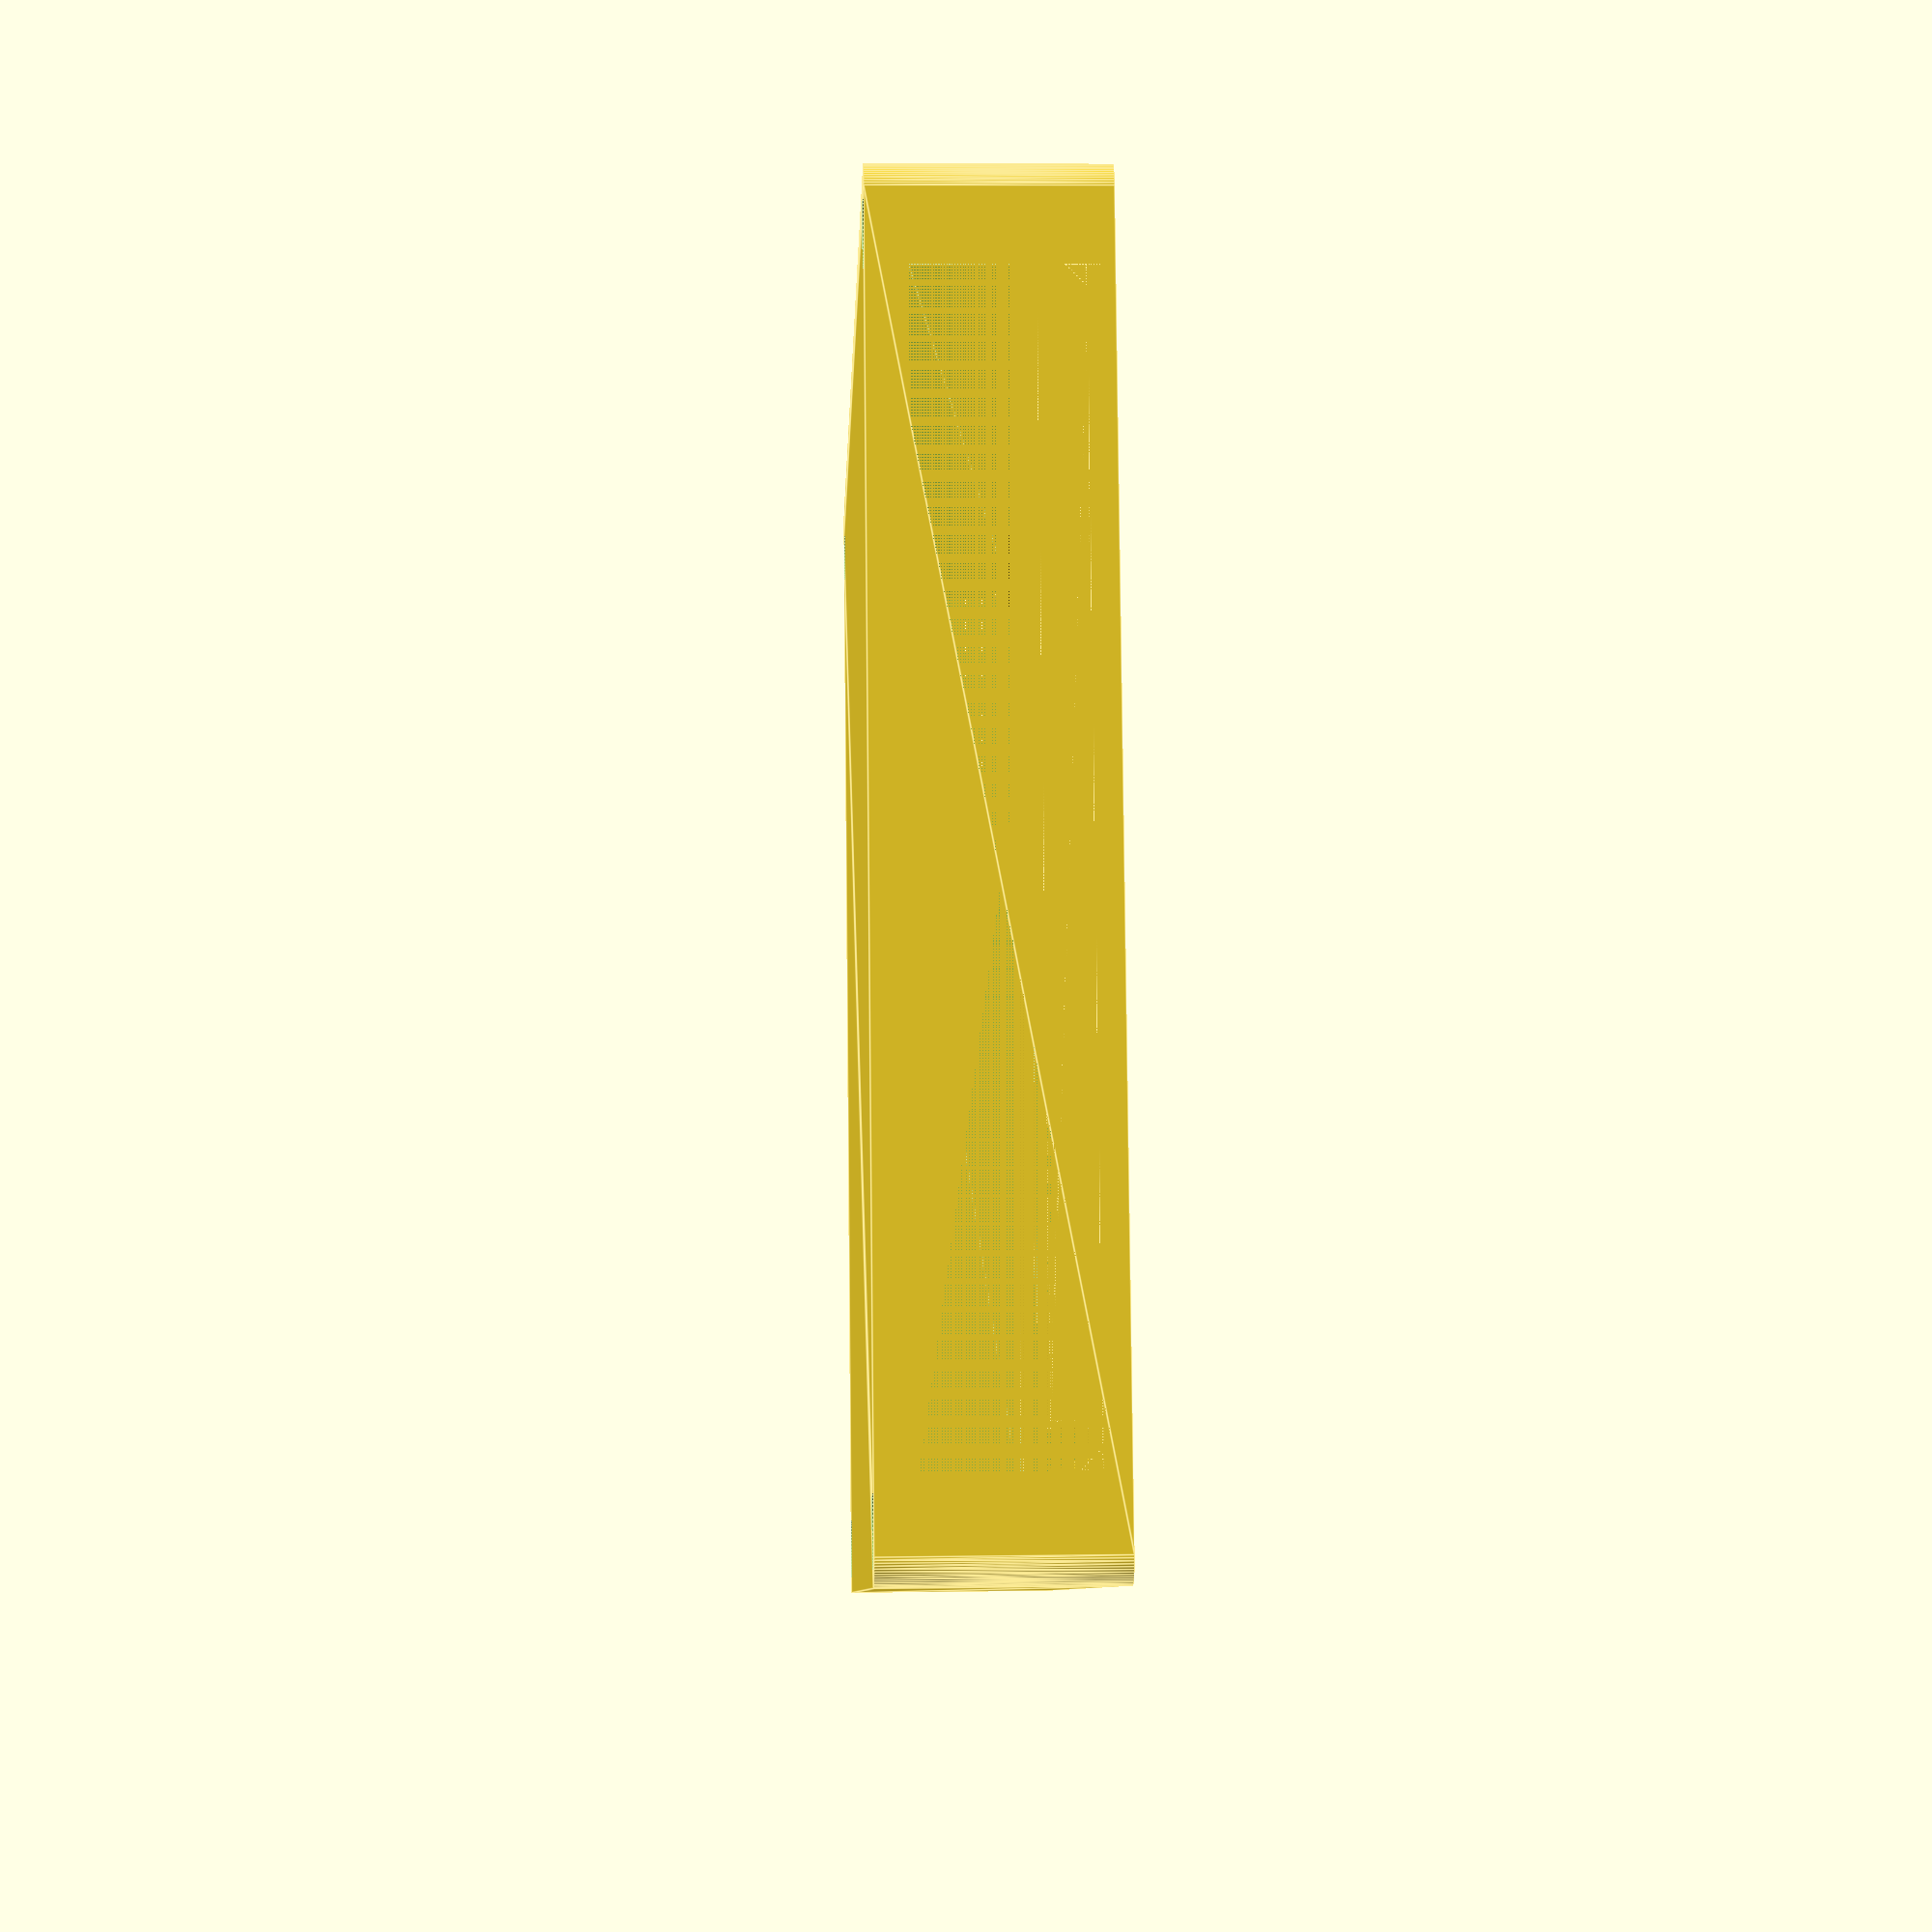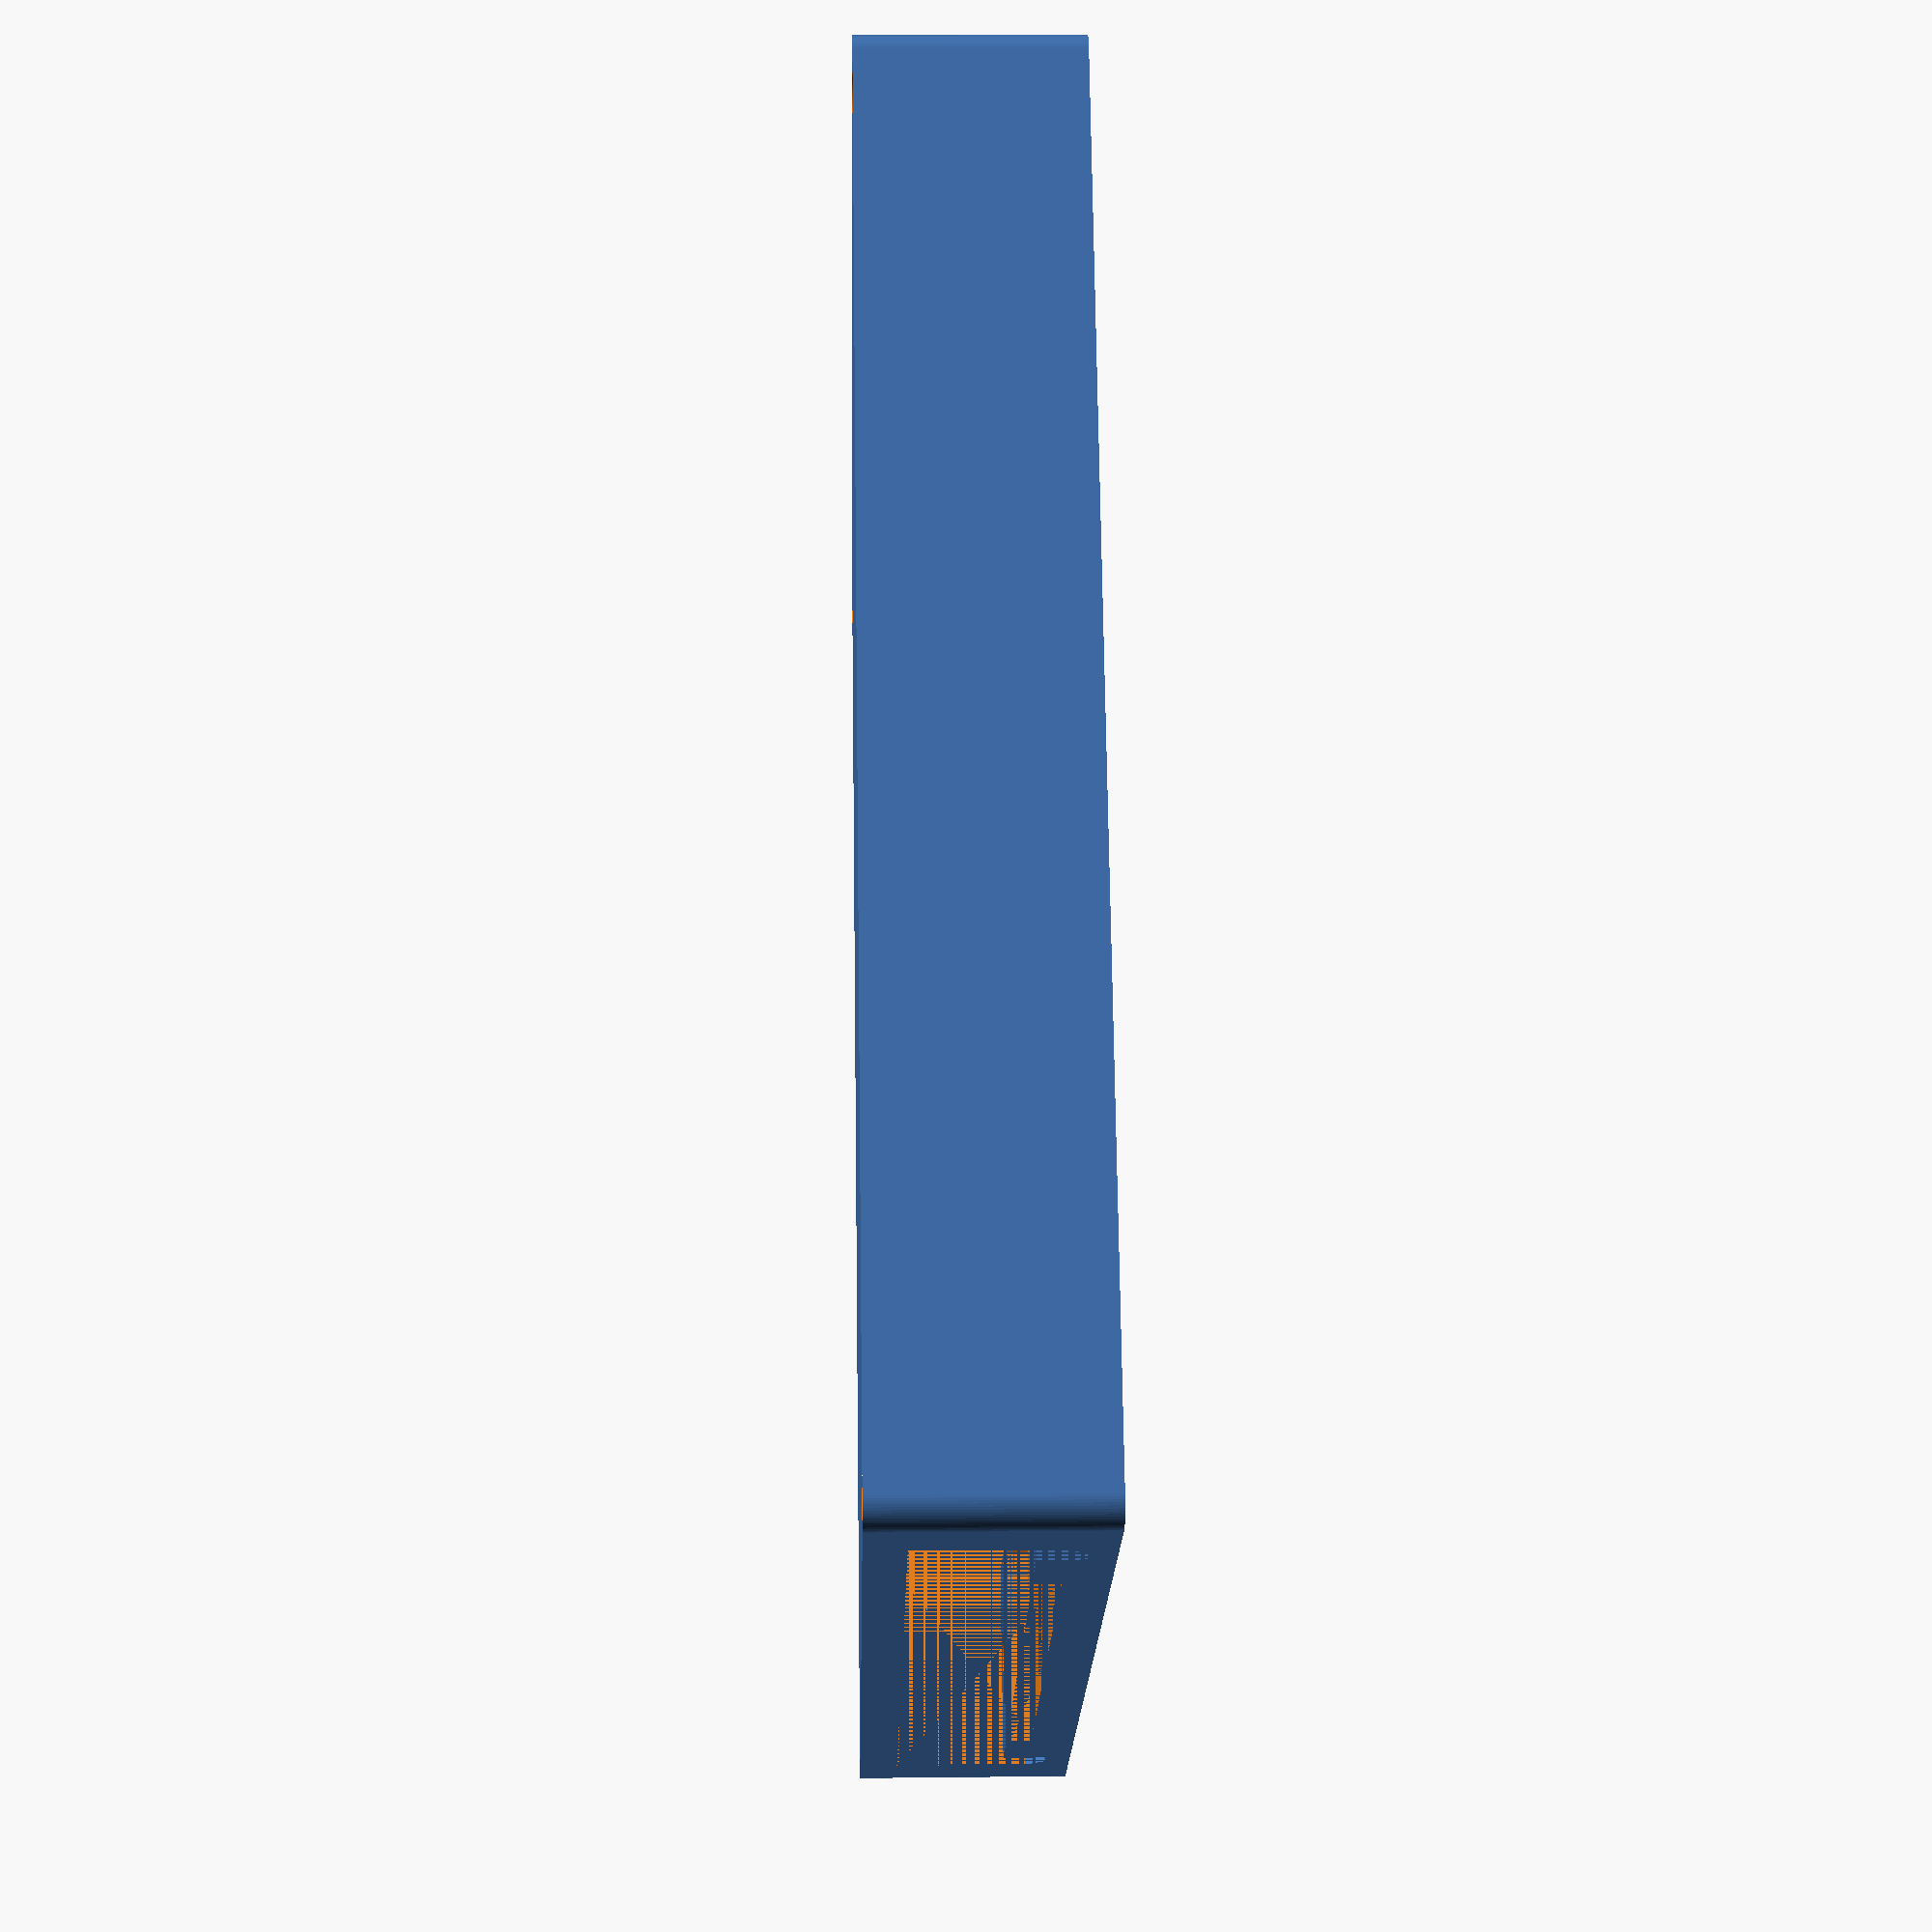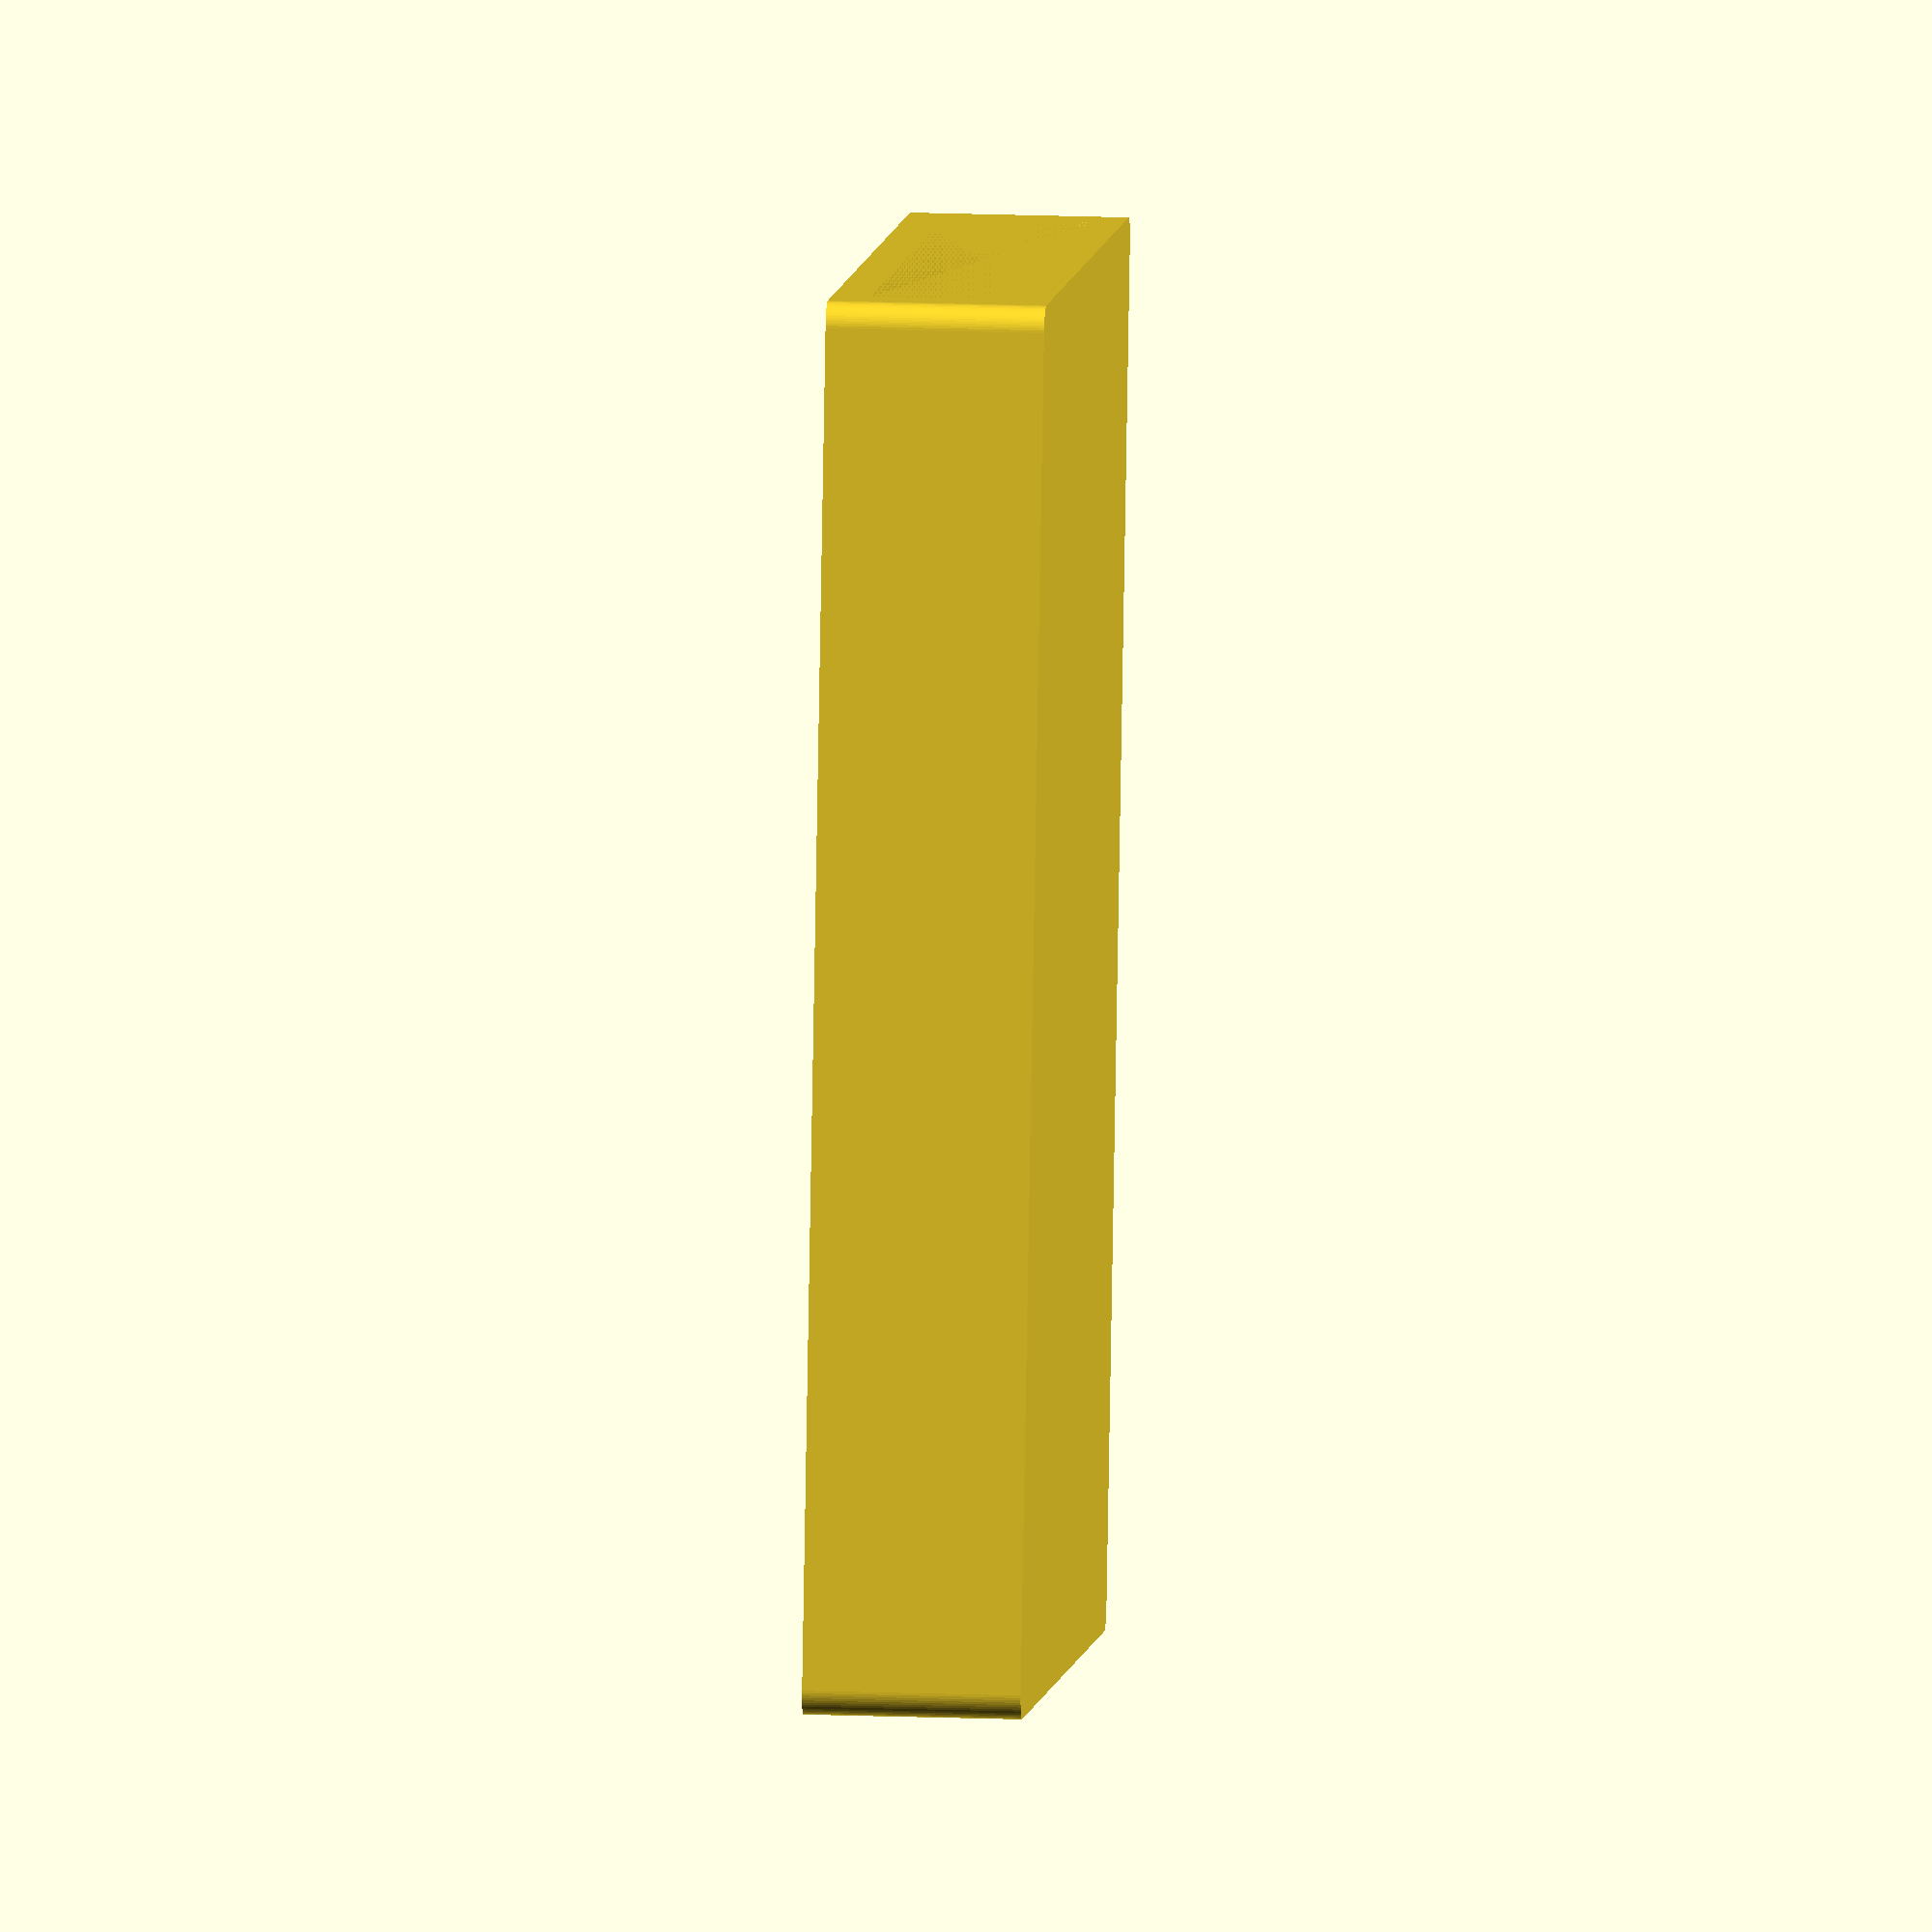
<openscad>
pcb_sata_board = [72.20, 15.20, 1.20];

pcb_sata_bottom_space = 2.00;
pcb_sata_top_space = 6.20;

pcb_mounting_corner_width = 6.20;
pcb_extra_corner_width = 1.20;

$fn = 64;

pcb_bottom_lift = 3.40;
pcb_top_lift = 8.00;

pcb_hole_size = 2.90;
pcb_hole_shift = 1.50 + (3.0/2 - pcb_hole_size/2);


module pcb_holder(height, gap) {
    difference() {
        linear_extrude(height)
            square([pcb_sata_board[0] + pcb_extra_corner_width * 2, pcb_sata_board[1]], center = true);
        translate([0, 0, height - gap])
            linear_extrude(gap)
                square([pcb_sata_board[0] - pcb_mounting_corner_width*2, pcb_sata_board[1]], center = true);
        
        translate([pcb_sata_board[0] / 2 - pcb_hole_size / 2 - pcb_hole_shift, 0, 0])
            linear_extrude(height)
                circle(pcb_hole_size / 2);
        
        translate([-(pcb_sata_board[0] / 2 - pcb_hole_size / 2 - pcb_hole_shift), 0, 0])
            linear_extrude(height)
                circle(pcb_hole_size / 2);
    }
}

//pcb_holder(pcb_bottom_lift, pcb_sata_bottom_space);

//translate([0, 20, 0])
 //   pcb_holder(pcb_top_lift, pcb_sata_top_space);


cartridge_top = 2.00;
cartridge_bot = 2.00;
cartridge_rail_width = 81.00;
cartridge_dock = [96.00, 110.00, 12.00 + cartridge_top + cartridge_bot];





cartridge_rail = [81.00, 90.00, 1.00];

module prism(l, w, h, center = true) {
    translate([center ? -l/2 : 0, 0, 0])
    polyhedron(
        points=[[0,0,0], [l,0,0], [l,w,0], [0,w,0], [0,w,h], [l,w,h]],
        faces=[[0,1,2,3],[5,4,3,2],[0,4,5,1],[0,3,4],[5,2,1]]
    );
}

module cartridge_rail(w = cartridge_rail_width, l = cartridge_dock[1]) {
    h = cartridge_rail[2];
    linear_extrude(h)
        square([w, l], center = true);
    
    module rail(size = 1.5) {
        translate([-w / 2 + size, 0, h])
            rotate([0, 0, 90])
                prism(l, size, size);
    }

    rail();

    mirror([1, 0, 0])
        rail();
}

module allen_bolt_socket() {
    translate([0, 0, 13.20])
    mirror([0, 0, 1]) {
        linear_extrude(3.20)
            circle(r = 2.80);
        translate([0, 0, 3.20])
            linear_extrude(2)
                circle(r = 1.70);
        translate([0, 0, 5.20])
            linear_extrude(8.00)
                circle(r = 1.40);
    }
}


module cartridge_dock() {
    h = cartridge_dock[2];
    difference() {

        minkowski() {
            linear_extrude(h)
                square([cartridge_dock[0] - 4, cartridge_dock[1] - 4], center = true);
            cylinder(r = 2,h = 1);
        }
    
        translate([0, 0, cartridge_bot])
        linear_extrude(h - cartridge_top - cartridge_bot)
            square([81.00, cartridge_dock[1]], center = true);
    }
}

module grid(x, y, width, height, center = true)
{
    x_space = width / (x - 1);
    y_space = height / (y - 1);
    translate(center ? [-(x_space * (x - 1))/2, -(y_space * (y - 1))/2, 0] : [0, 0, 0])
        for (i = [0:x_space:(x - 1) * x_space]) {
            for (j = [0:y_space:(y - 1) * y_space]) {
                translate([i, j, 0]) {
                    children();
                }
            }
        }
}

module dock() {
    difference() {
        cartridge_dock();
        
        translate([0, 0, 3.81])
            grid(2, 2, cartridge_dock[0] - 8, cartridge_dock[1] - 8)
                allen_bolt_socket();
    }
    
    translate([0, cartridge_dock[1]/2 - pcb_sata_board[1]/2, 2])
        pcb_holder(pcb_bottom_lift, pcb_sata_bottom_space);
    
    translate([0, 0, 1])
    cartridge_rail();
}

dock();

</openscad>
<views>
elev=352.2 azim=74.7 roll=87.8 proj=p view=edges
elev=167.6 azim=328.3 roll=91.5 proj=p view=wireframe
elev=341.8 azim=166.1 roll=94.1 proj=o view=solid
</views>
